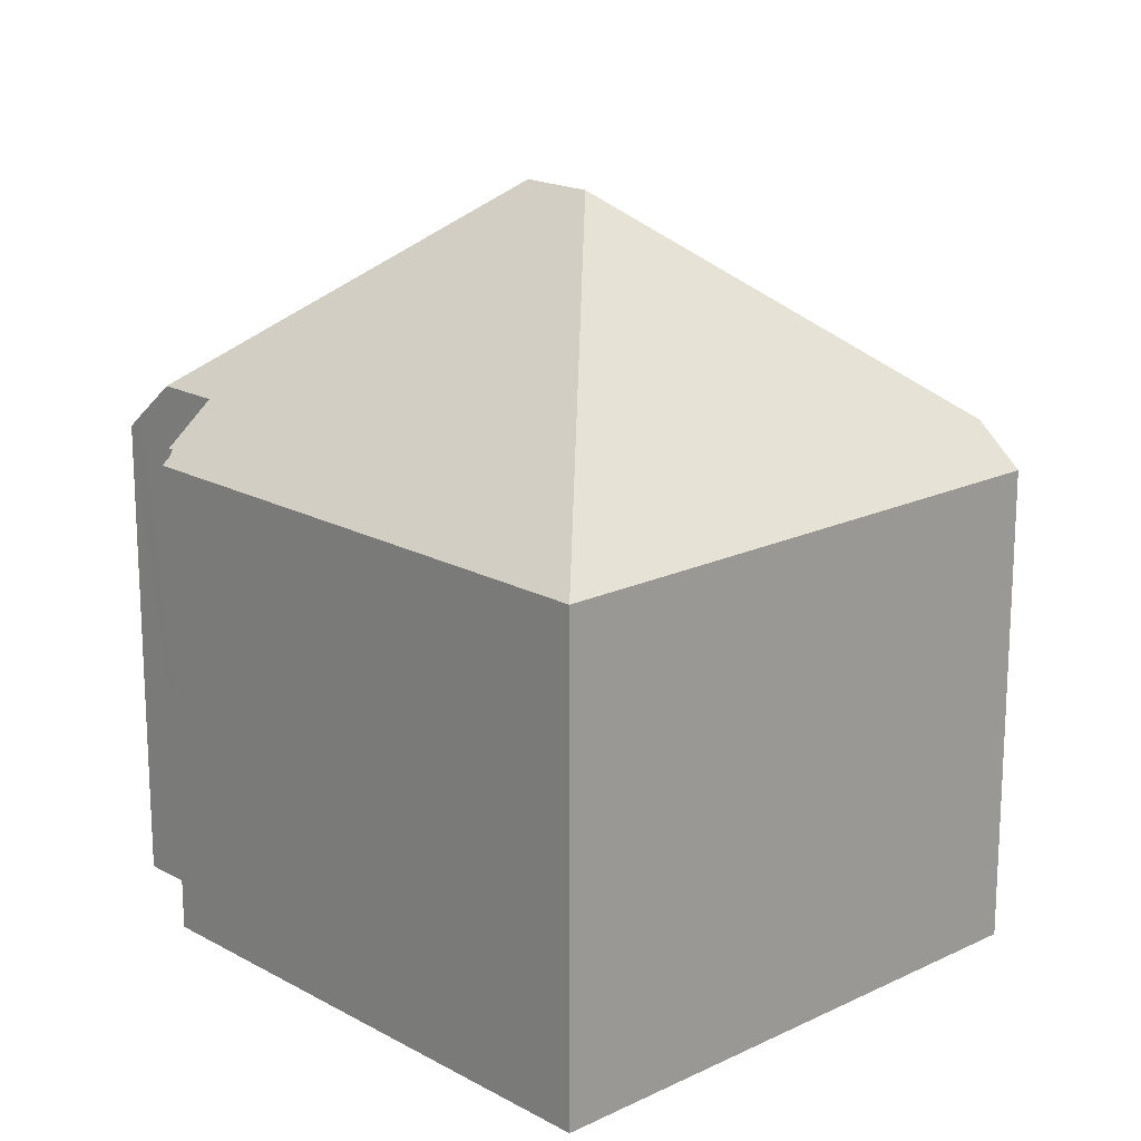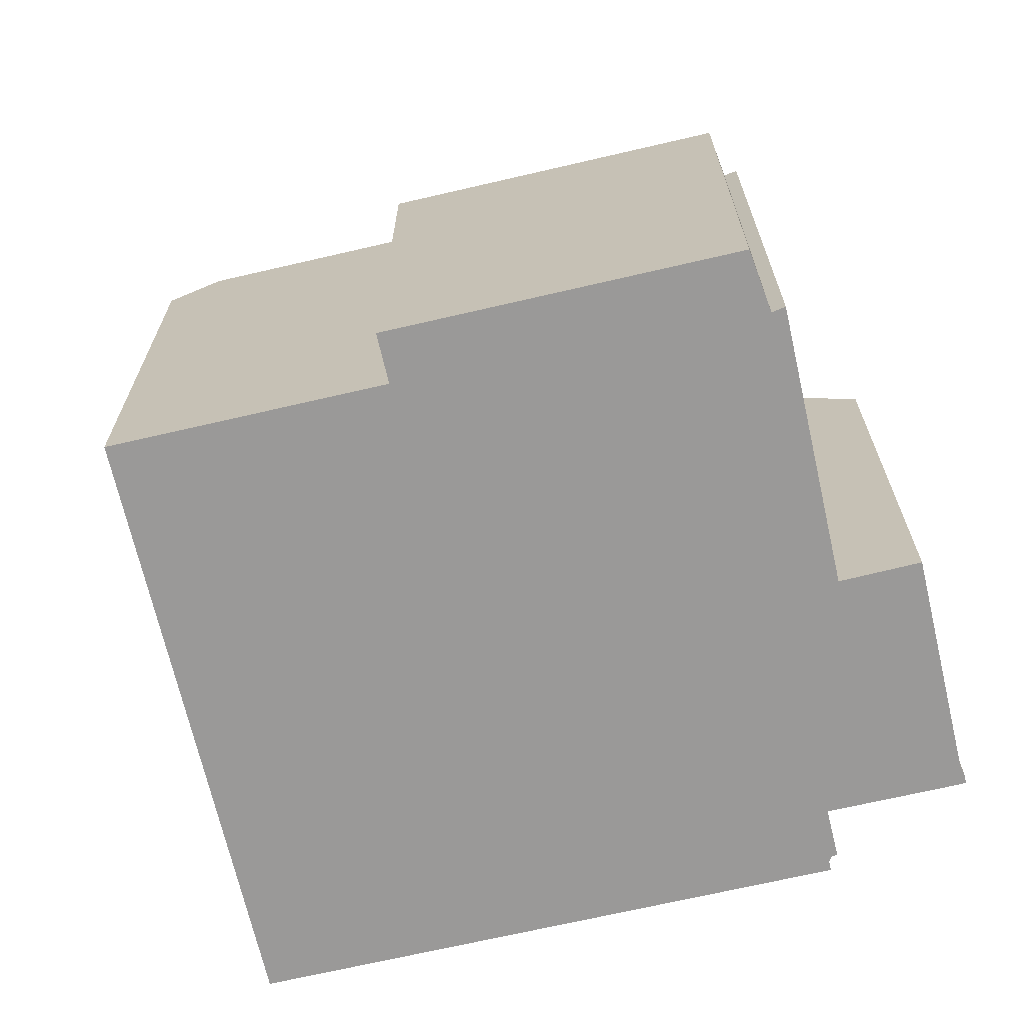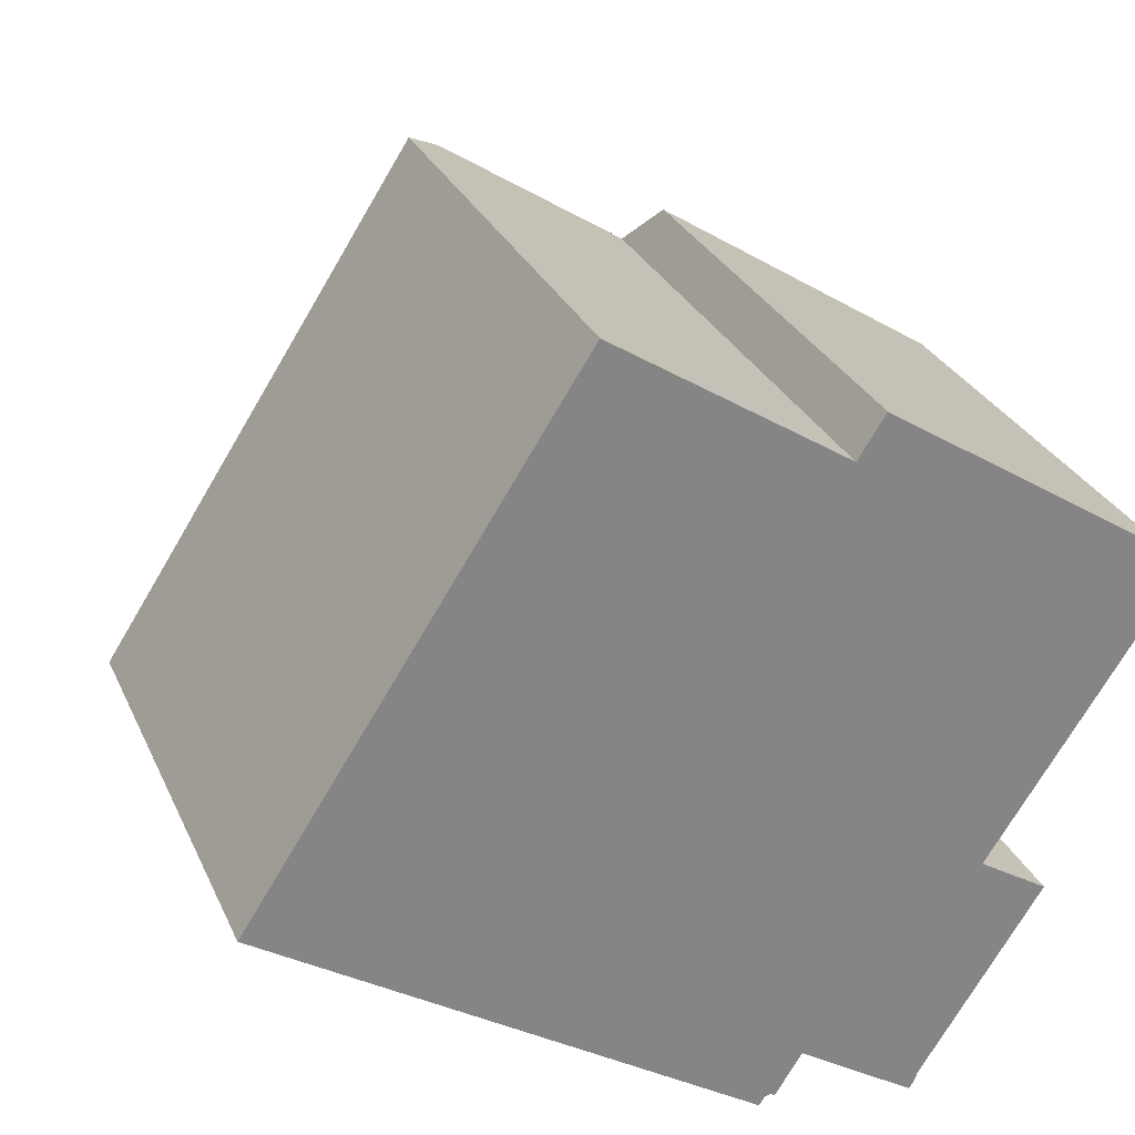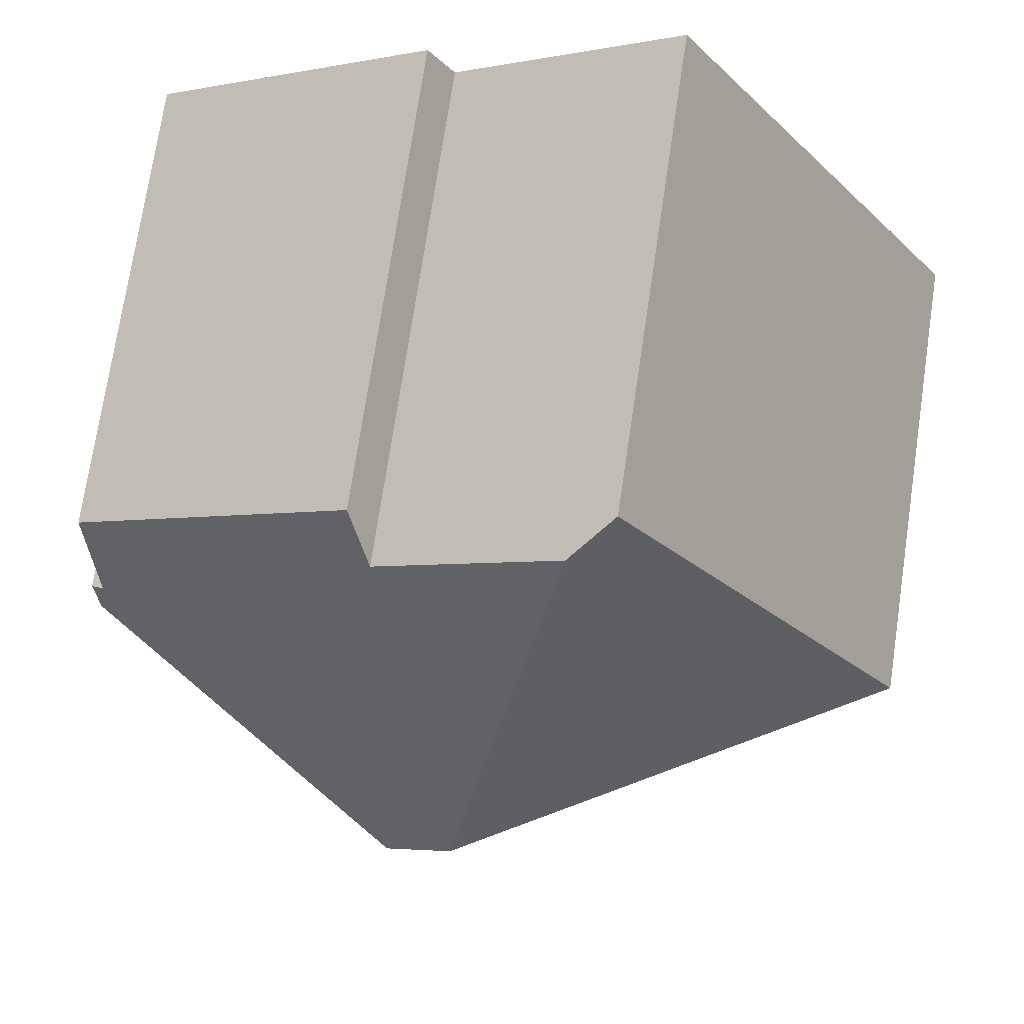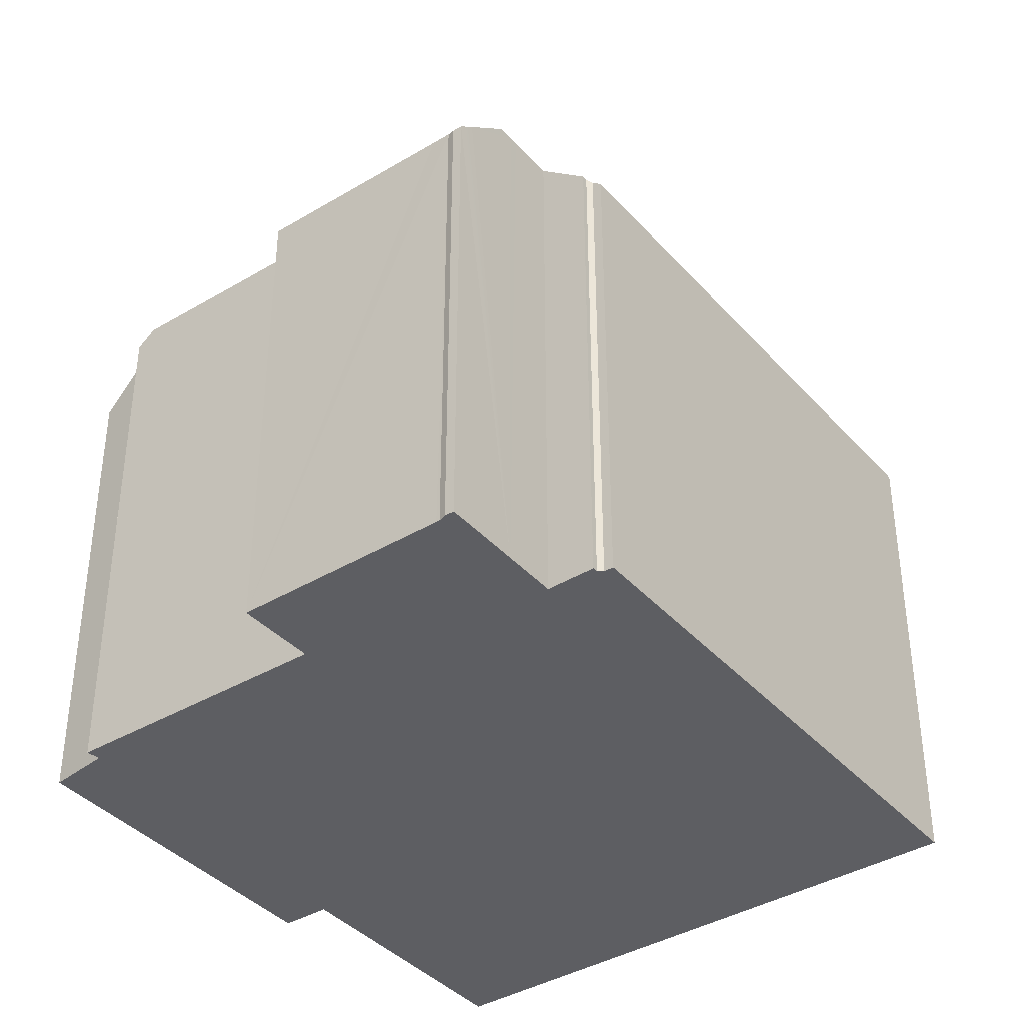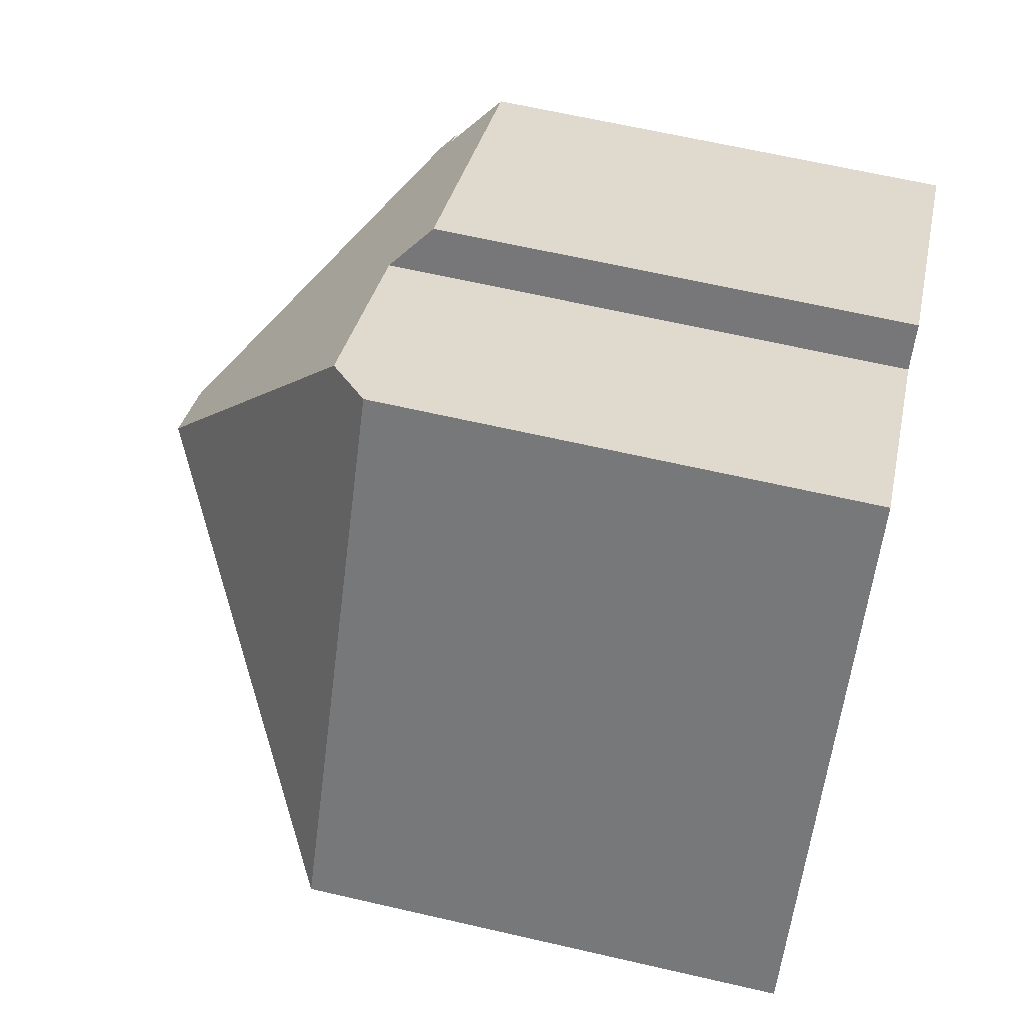
<metadata>
{"format":"obj","ext":"obj","renderer":"f3d","projection":"perspective","resolution":1024,"background":"white","views":[{"elev":18.0,"azim":-100.3,"up":"+Y"},{"elev":-69.1,"azim":45.9,"up":"+Y"},{"elev":28.5,"azim":-20.6,"up":"+Z"},{"elev":73.3,"azim":-171.5,"up":"+Z"},{"elev":-39.1,"azim":159.6,"up":"+Y"},{"elev":64.3,"azim":-76.9,"up":"+Z"}]}
</metadata>
<code>
v  12.14 9.454 -6.354
v  12.37 9.328 -6.278
v  12.27 9.328 -6.435
v  9.753 14.36 0.989
v  12.41 9.365 -6.132
v  12.45 9.365 -6.075
v  12.61 9.368 -5.826
v  13.41 10.62 -1.752
v  14.71 9.365 -2.563
v  16.11 10.59 2.364
v  12.1 9.492 -6.329
v  11.99 9.597 -6.261
v  11.21 10.36 -5.756
v  10.97 10.36 -5.6
v  10.83 10.36 -5.508
v  10.58 10.36 -5.347
v  10.33 10.36 -5.185
v  10.06 10.36 -5.014
v  9.466 9.581 -5.763
v  9.351 9.499 -5.807
v  9.251 9.347 -5.963
v  0 9.35 5.725e-16
v  8.453 14.36 1.826
v  9.554 9.58 -5.82
v  6.11 9.347 9.481
v  6.908 10.12 8.967
v  16.48 9.348 3.926
v  10.49 10.13 6.658
v  11.01 9.347 7.457
v  16.07 10.33 2.774
v  16.31 10.29 2.672
v  16.58 9.348 3.864
v  10.97 3.429e-16 -5.6
v  12.27 3.94e-16 -6.435
v  12.14 3.891e-16 -6.354
v  12.1 3.875e-16 -6.329
v  11.99 3.834e-16 -6.261
v  11.21 3.525e-16 -5.756
v  10.33 3.175e-16 -5.185
v  10.06 3.07e-16 -5.014
v  10.83 3.373e-16 -5.508
v  10.58 3.274e-16 -5.347
v  9.466 3.529e-16 -5.763
v  9.554 3.564e-16 -5.82
v  0 0 0
v  9.251 3.651e-16 -5.963
v  9.351 3.556e-16 -5.807
v  16.07 -1.699e-16 2.774
v  16.58 -2.366e-16 3.864
v  13.41 1.073e-16 -1.752
v  16.31 -1.636e-16 2.672
v  16.11 -1.448e-16 2.364
v  12.37 3.844e-16 -6.278
v  14.71 1.569e-16 -2.563
v  12.45 3.72e-16 -6.075
v  12.41 3.755e-16 -6.132
v  12.61 3.567e-16 -5.826
v  6.11 -5.805e-16 9.481
v  10.49 -4.077e-16 6.658
v  11.01 -4.566e-16 7.457
v  6.908 -5.491e-16 8.967
v  16.48 -2.404e-16 3.926
g defaultobject
f 1 2 3
f 2 1 4
f 2 4 5
f 5 4 6
f 6 4 7
f 7 4 8
f 7 8 9
f 8 4 10
f 4 1 11
f 12 4 11
f 4 12 13
f 13 14 4
f 15 4 14
f 16 4 15
f 17 4 16
f 18 4 17
f 19 4 18
f 20 4 19
f 21 22 20
f 4 20 22
f 23 4 22
f 18 24 19
f 25 23 22
f 23 25 26
f 27 28 29
f 10 30 31
f 28 23 26
f 23 28 27
f 23 27 32
f 23 32 30
f 23 30 10
f 23 10 4
f 12 14 13
f 14 12 33
f 33 12 11
f 33 11 1
f 33 1 3
f 33 3 34
f 33 34 35
f 33 35 36
f 33 36 37
f 33 37 38
f 33 15 14
f 15 33 16
f 16 33 17
f 17 33 18
f 18 33 39
f 18 39 40
f 39 33 41
f 39 41 42
f 24 43 19
f 43 24 44
f 21 45 22
f 45 21 46
f 40 24 18
f 24 40 44
f 47 21 20
f 21 47 46
f 32 48 30
f 48 32 49
f 31 8 10
f 8 31 50
f 50 31 51
f 50 51 52
f 53 3 2
f 3 53 34
f 54 7 9
f 7 54 6
f 6 54 5
f 5 54 55
f 5 55 56
f 55 54 57
f 43 20 19
f 20 43 47
f 45 25 22
f 25 45 58
f 59 29 28
f 29 59 60
f 25 28 26
f 28 25 59
f 59 25 58
f 59 58 61
f 60 27 29
f 27 60 32
f 32 60 49
f 49 60 62
f 48 31 30
f 31 48 51
f 50 9 8
f 9 50 54
f 56 2 5
f 2 56 53
f 62 48 49
f 48 62 60
f 48 60 59
f 48 59 52
f 52 59 50
f 50 59 61
f 50 61 58
f 50 58 45
f 50 45 57
f 57 45 55
f 55 45 56
f 56 45 40
f 56 40 53
f 53 40 34
f 34 40 35
f 35 40 41
f 35 41 36
f 36 41 37
f 37 41 38
f 38 41 33
f 41 40 42
f 42 40 39
f 40 45 43
f 40 43 44
f 43 45 47
f 47 45 46
f 57 54 50
f 52 51 48

</code>
